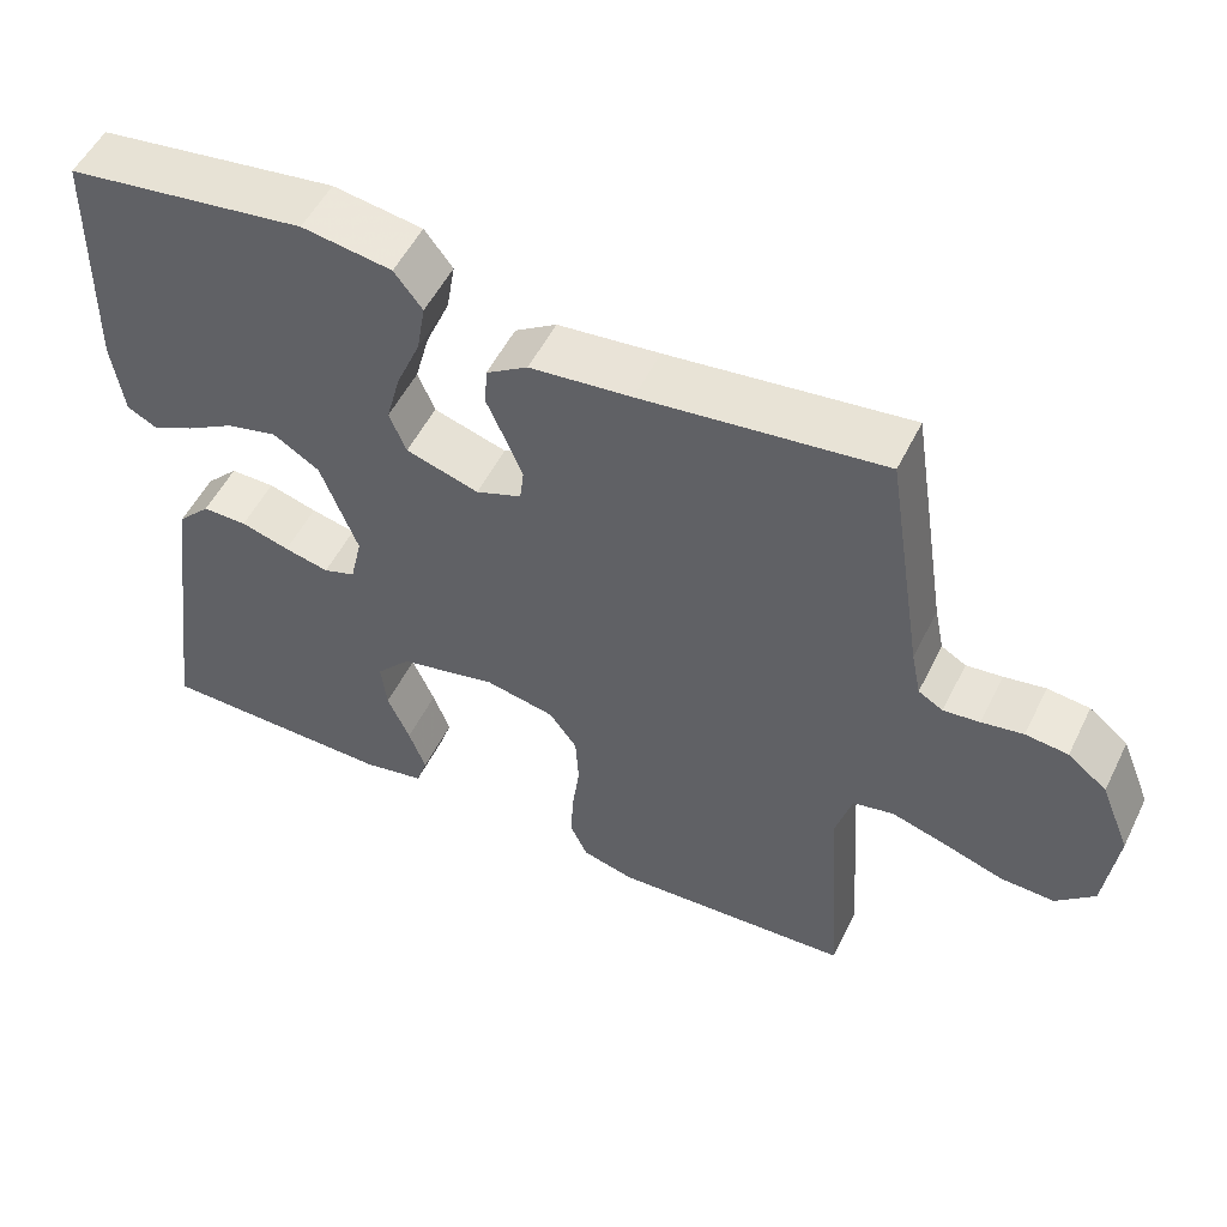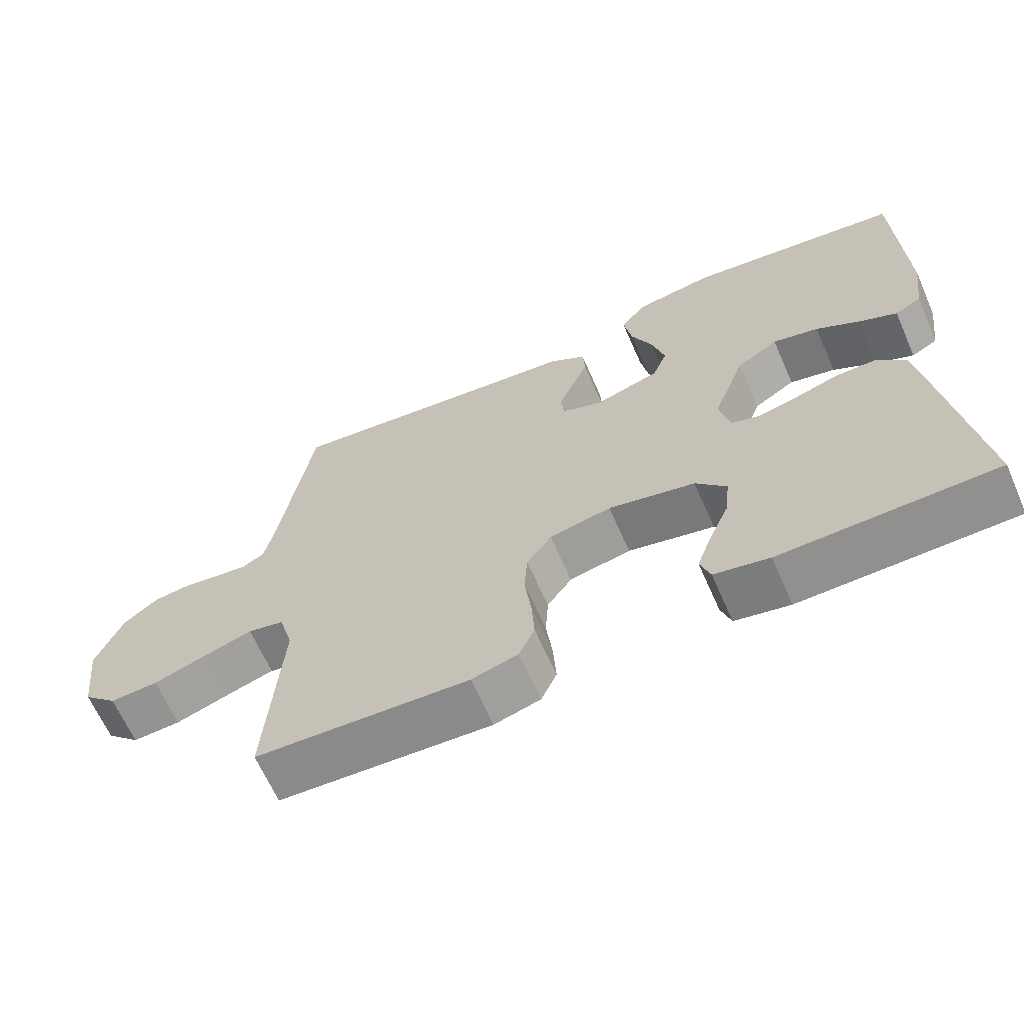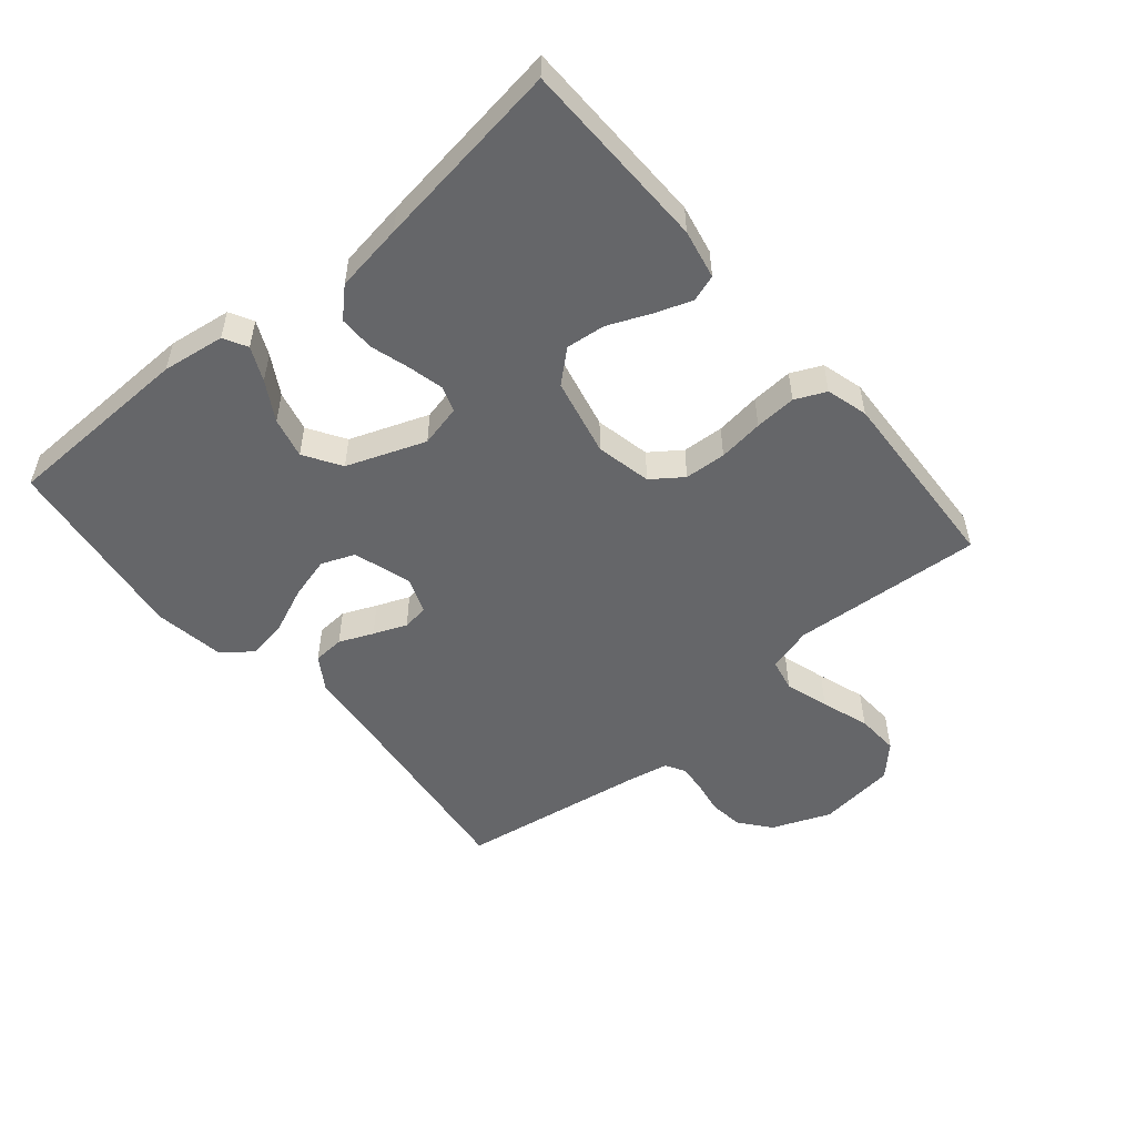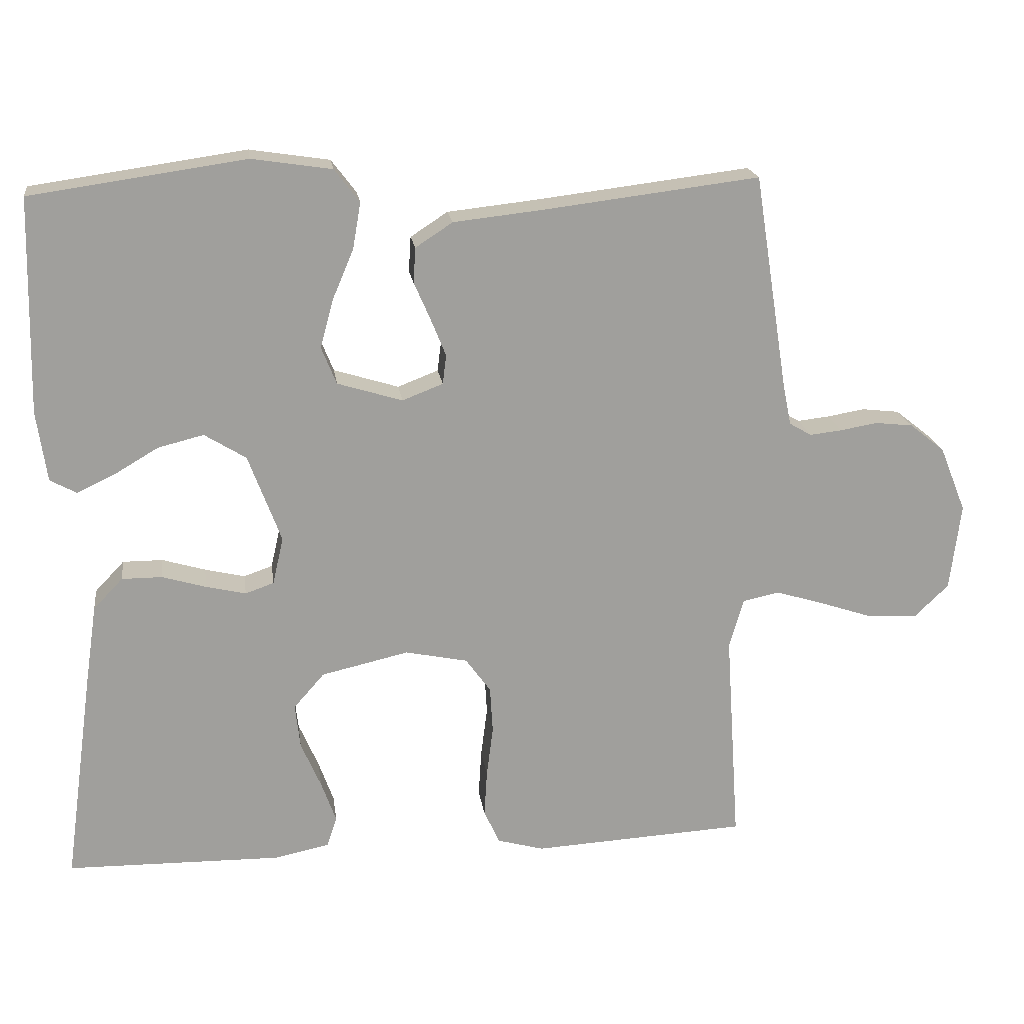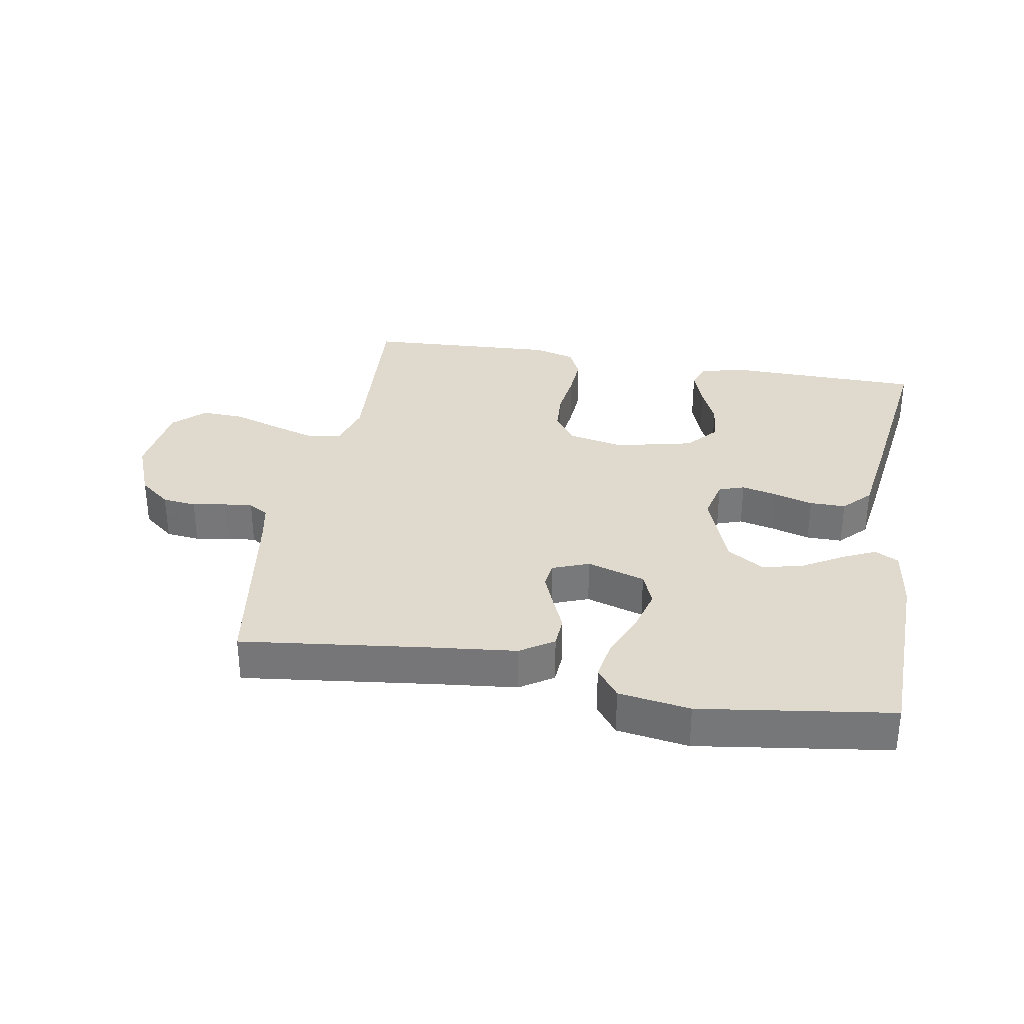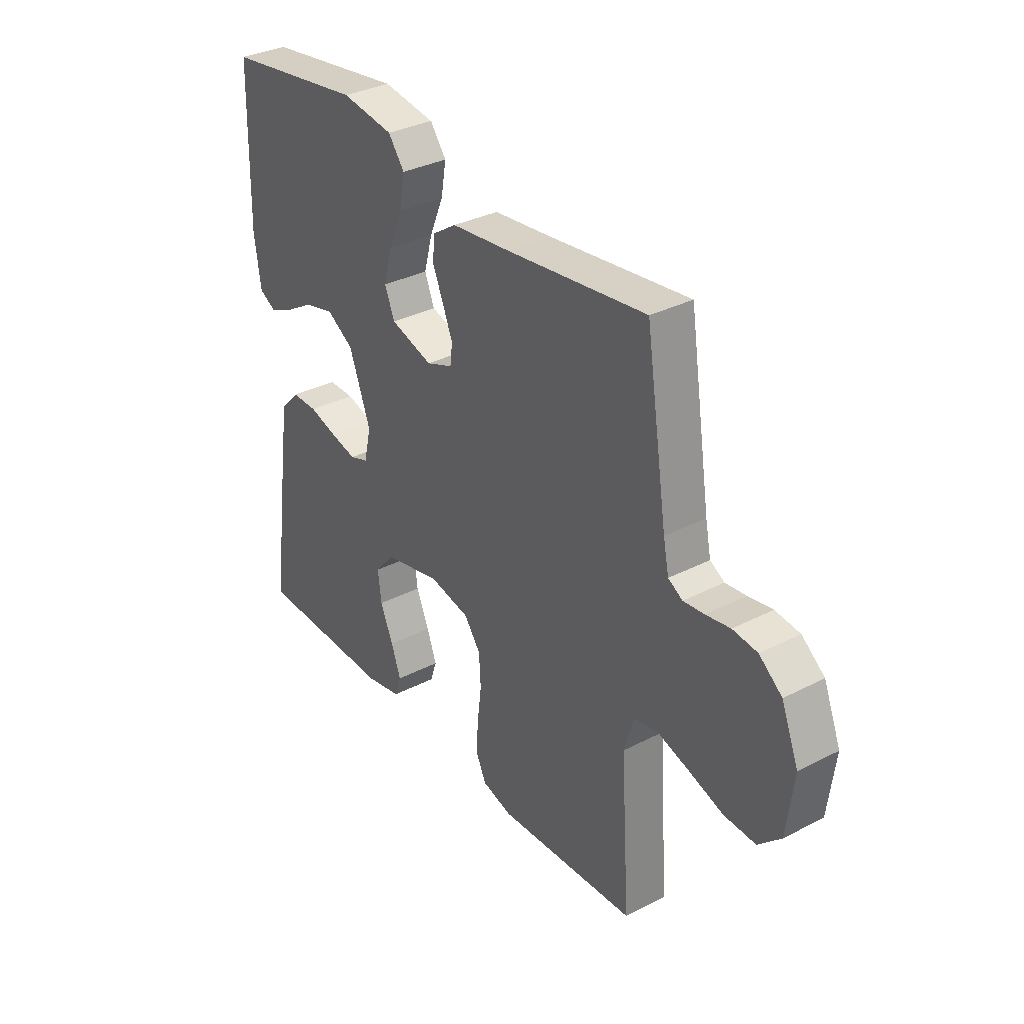
<metadata>
{"format":"obj","ext":"obj","renderer":"f3d","projection":"perspective","resolution":1024,"background":"white","views":[{"elev":53.1,"azim":-154.1,"up":"+Z"},{"elev":-65.3,"azim":23.8,"up":"+Z"},{"elev":-51.9,"azim":130.3,"up":"+Y"},{"elev":19.2,"azim":172.3,"up":"+Z"},{"elev":32.7,"azim":10.0,"up":"+Y"},{"elev":33.6,"azim":-125.2,"up":"+Z"}]}
</metadata>
<code>
v 0.5 0.07 -0.5
v 0.2 0.07 -0.504
v 0.123 0.07 -0.488
v 0.109 0.07 -0.446
v 0.13 0.07 -0.388
v 0.158 0.07 -0.323
v 0.165 0.07 -0.261
v 0.122 0.07 -0.212
v 0 0.07 -0.184
v -0.087 0.07 -0.202
v -0.122 0.07 -0.25
v -0.126 0.07 -0.315
v -0.117 0.07 -0.386
v -0.113 0.07 -0.451
v -0.135 0.07 -0.499
v -0.2 0.07 -0.517
v -0.5 0.07 -0.5
v -0.48 0.07 -0.2
v -0.5 0.07 -0.13
v -0.551 0.07 -0.119
v -0.62 0.07 -0.14
v -0.695 0.07 -0.165
v -0.763 0.07 -0.168
v -0.811 0.07 -0.122
v -0.826 0.07 0
v -0.789 0.07 0.092
v -0.74 0.07 0.131
v -0.687 0.07 0.137
v -0.635 0.07 0.128
v -0.59 0.07 0.123
v -0.559 0.07 0.141
v -0.547 0.07 0.2
v -0.5 0.07 0.5
v -0.2 0.07 0.463
v -0.073 0.07 0.449
v -0.021 0.07 0.415
v -0.018 0.07 0.366
v -0.041 0.07 0.313
v -0.062 0.07 0.261
v -0.057 0.07 0.22
v 0 0.07 0.198
v 0.091 0.07 0.226
v 0.112 0.07 0.278
v 0.094 0.07 0.345
v 0.064 0.07 0.416
v 0.053 0.07 0.48
v 0.088 0.07 0.526
v 0.2 0.07 0.543
v 0.5 0.07 0.5
v 0.507 0.07 0.2
v 0.493 0.07 0.102
v 0.456 0.07 0.082
v 0.403 0.07 0.107
v 0.342 0.07 0.143
v 0.278 0.07 0.159
v 0.22 0.07 0.123
v 0.174 0.07 0
v 0.189 0.07 -0.066
v 0.229 0.07 -0.08
v 0.285 0.07 -0.067
v 0.346 0.07 -0.049
v 0.402 0.07 -0.049
v 0.443 0.07 -0.092
v 0.459 0.07 -0.2
v 0.5 0 -0.5
v 0.2 0 -0.504
v 0.123 0 -0.488
v 0.109 0 -0.446
v 0.13 0 -0.388
v 0.158 0 -0.323
v 0.165 0 -0.261
v 0.122 0 -0.212
v 0 0 -0.184
v -0.087 0 -0.202
v -0.122 0 -0.25
v -0.126 0 -0.315
v -0.117 0 -0.386
v -0.113 0 -0.451
v -0.135 0 -0.499
v -0.2 0 -0.517
v -0.5 0 -0.5
v -0.48 0 -0.2
v -0.5 0 -0.13
v -0.551 0 -0.119
v -0.62 0 -0.14
v -0.695 0 -0.165
v -0.763 0 -0.168
v -0.811 0 -0.122
v -0.826 0 0
v -0.789 0 0.092
v -0.74 0 0.131
v -0.687 0 0.137
v -0.635 0 0.128
v -0.59 0 0.123
v -0.559 0 0.141
v -0.547 0 0.2
v -0.5 0 0.5
v -0.2 0 0.463
v -0.073 0 0.449
v -0.021 0 0.415
v -0.018 0 0.366
v -0.041 0 0.313
v -0.062 0 0.261
v -0.057 0 0.22
v 0 0 0.198
v 0.091 0 0.226
v 0.112 0 0.278
v 0.094 0 0.345
v 0.064 0 0.416
v 0.053 0 0.48
v 0.088 0 0.526
v 0.2 0 0.543
v 0.5 0 0.5
v 0.507 0 0.2
v 0.493 0 0.102
v 0.456 0 0.082
v 0.403 0 0.107
v 0.342 0 0.143
v 0.278 0 0.159
v 0.22 0 0.123
v 0.174 0 0
v 0.189 0 -0.066
v 0.229 0 -0.08
v 0.285 0 -0.067
v 0.346 0 -0.049
v 0.402 0 -0.049
v 0.443 0 -0.092
v 0.459 0 -0.2
f 60 61 62 63
f 59 60 63 64
f 58 59 64 1
f 51 52 53 54
f 49 50 51 54
f 49 54 55
f 48 49 55 56
f 44 45 46 47
f 43 44 47 48
f 35 36 37 38
f 34 35 38 39
f 32 33 34 39
f 31 32 39 40
f 26 27 28 29
f 26 29 30
f 25 26 30
f 24 25 30
f 21 22 23 24
f 20 21 24 30
f 19 20 30 31
f 15 16 17 18
f 12 13 14 15
f 12 15 18 19
f 3 4 5 6
f 1 2 3 6
f 58 1 6 7
f 57 58 7 8
f 43 48 56 57
f 42 43 57 8
f 41 42 8 9
f 40 41 9 10
f 31 40 10 11
f 11 12 19 31
f 127 126 125 124
f 128 127 124 123
f 65 128 123 122
f 118 117 116 115
f 118 115 114 113
f 119 118 113
f 120 119 113 112
f 111 110 109 108
f 112 111 108 107
f 102 101 100 99
f 103 102 99 98
f 103 98 97 96
f 104 103 96 95
f 93 92 91 90
f 94 93 90
f 94 90 89
f 94 89 88
f 88 87 86 85
f 94 88 85 84
f 95 94 84 83
f 82 81 80 79
f 79 78 77 76
f 83 82 79 76
f 70 69 68 67
f 70 67 66 65
f 71 70 65 122
f 72 71 122 121
f 121 120 112 107
f 72 121 107 106
f 73 72 106 105
f 74 73 105 104
f 75 74 104 95
f 95 83 76 75
f 1 65 66 2
f 2 66 67 3
f 3 67 68 4
f 4 68 69 5
f 5 69 70 6
f 6 70 71 7
f 7 71 72 8
f 8 72 73 9
f 9 73 74 10
f 10 74 75 11
f 11 75 76 12
f 12 76 77 13
f 13 77 78 14
f 14 78 79 15
f 15 79 80 16
f 16 80 81 17
f 17 81 82 18
f 18 82 83 19
f 19 83 84 20
f 20 84 85 21
f 21 85 86 22
f 22 86 87 23
f 23 87 88 24
f 24 88 89 25
f 25 89 90 26
f 26 90 91 27
f 27 91 92 28
f 28 92 93 29
f 29 93 94 30
f 30 94 95 31
f 31 95 96 32
f 32 96 97 33
f 33 97 98 34
f 34 98 99 35
f 35 99 100 36
f 36 100 101 37
f 37 101 102 38
f 38 102 103 39
f 39 103 104 40
f 40 104 105 41
f 41 105 106 42
f 42 106 107 43
f 43 107 108 44
f 44 108 109 45
f 45 109 110 46
f 46 110 111 47
f 47 111 112 48
f 48 112 113 49
f 49 113 114 50
f 50 114 115 51
f 51 115 116 52
f 52 116 117 53
f 53 117 118 54
f 54 118 119 55
f 55 119 120 56
f 56 120 121 57
f 57 121 122 58
f 58 122 123 59
f 59 123 124 60
f 60 124 125 61
f 61 125 126 62
f 62 126 127 63
f 63 127 128 64
f 64 128 65 1

</code>
